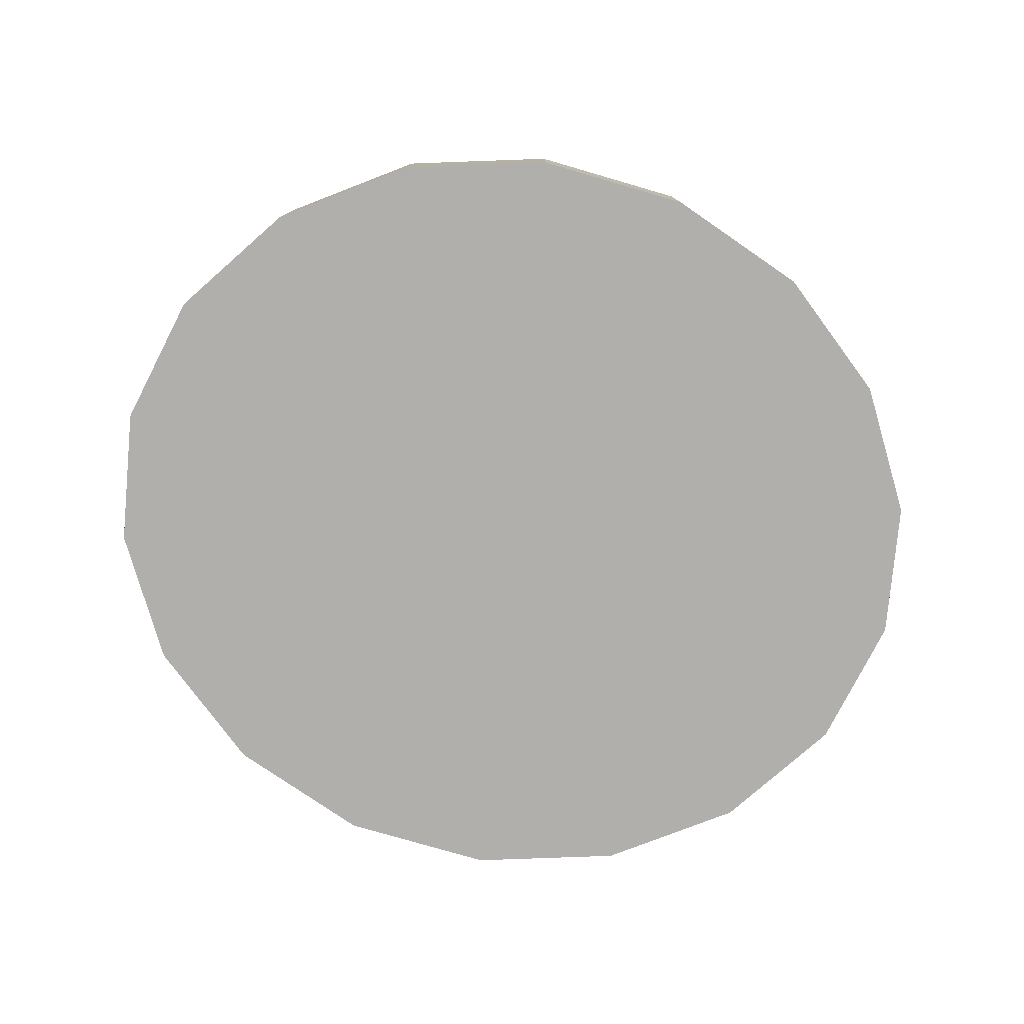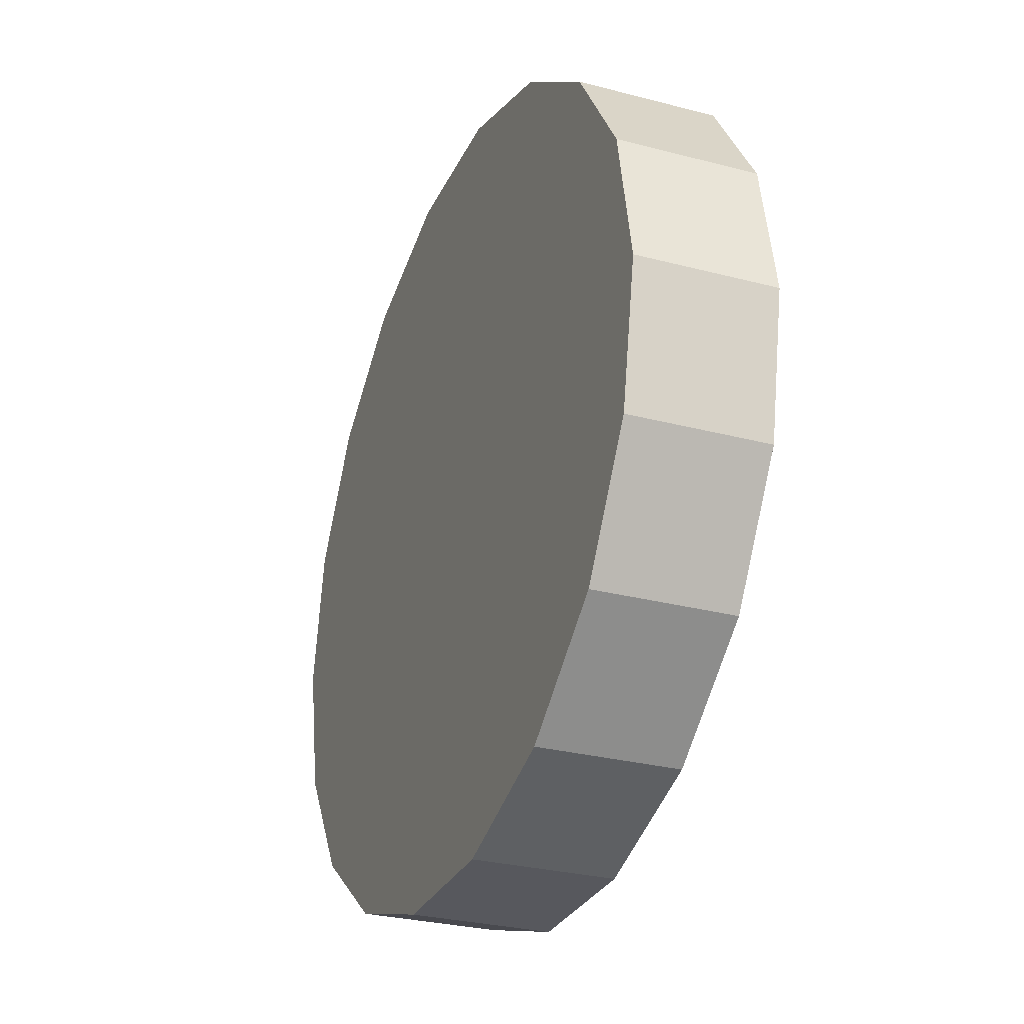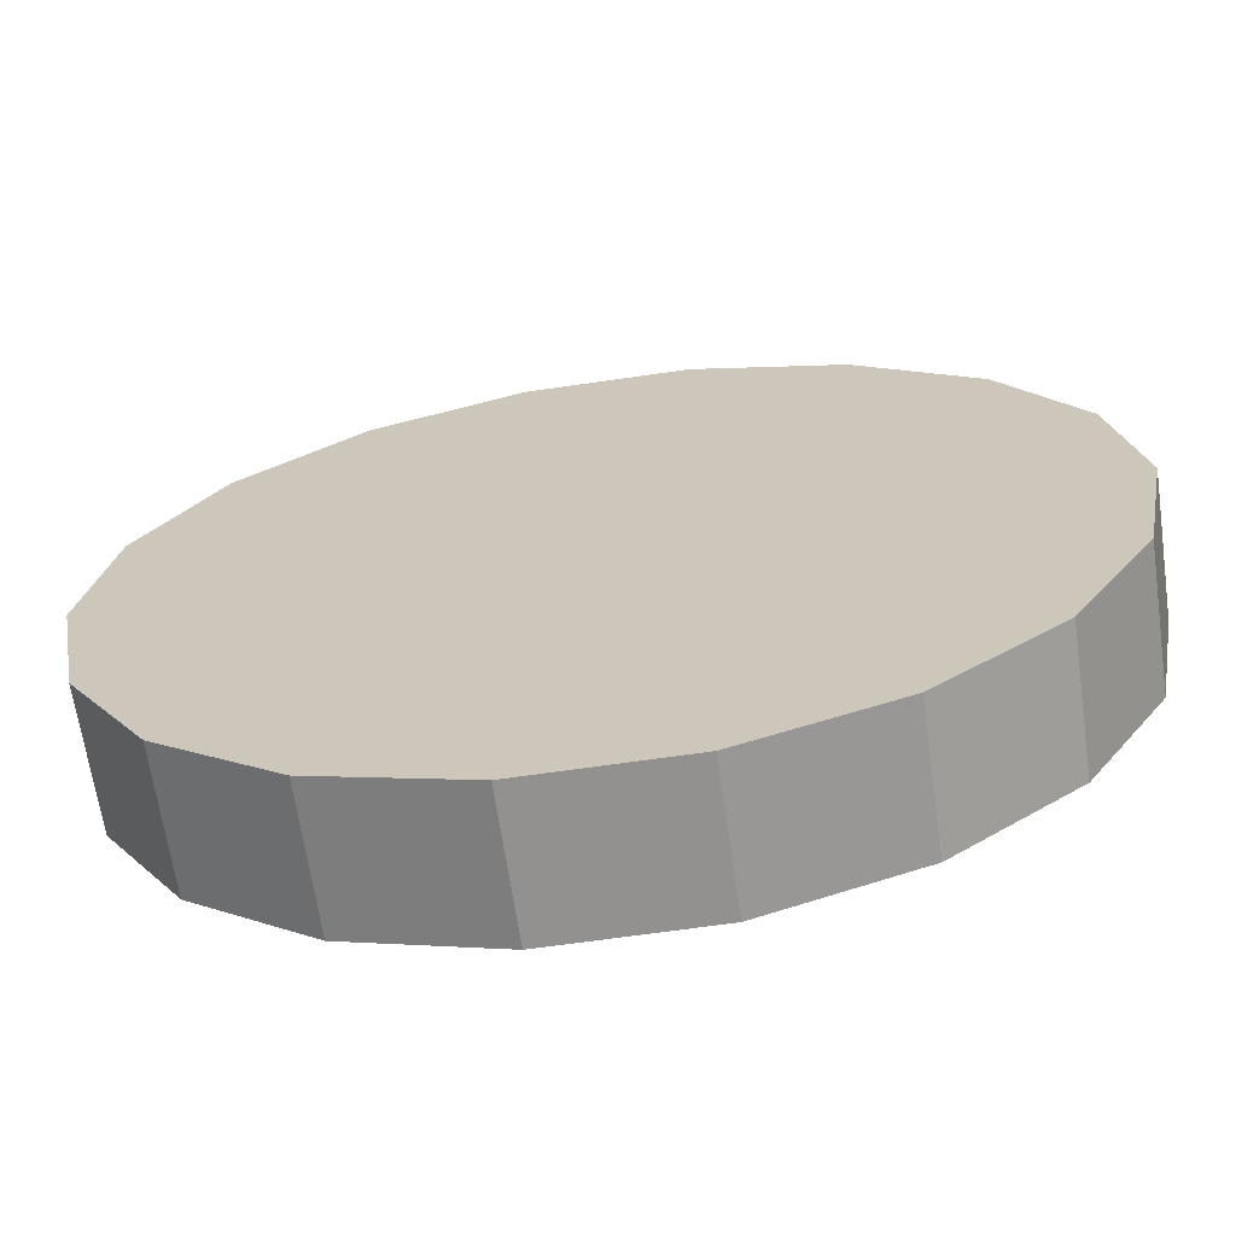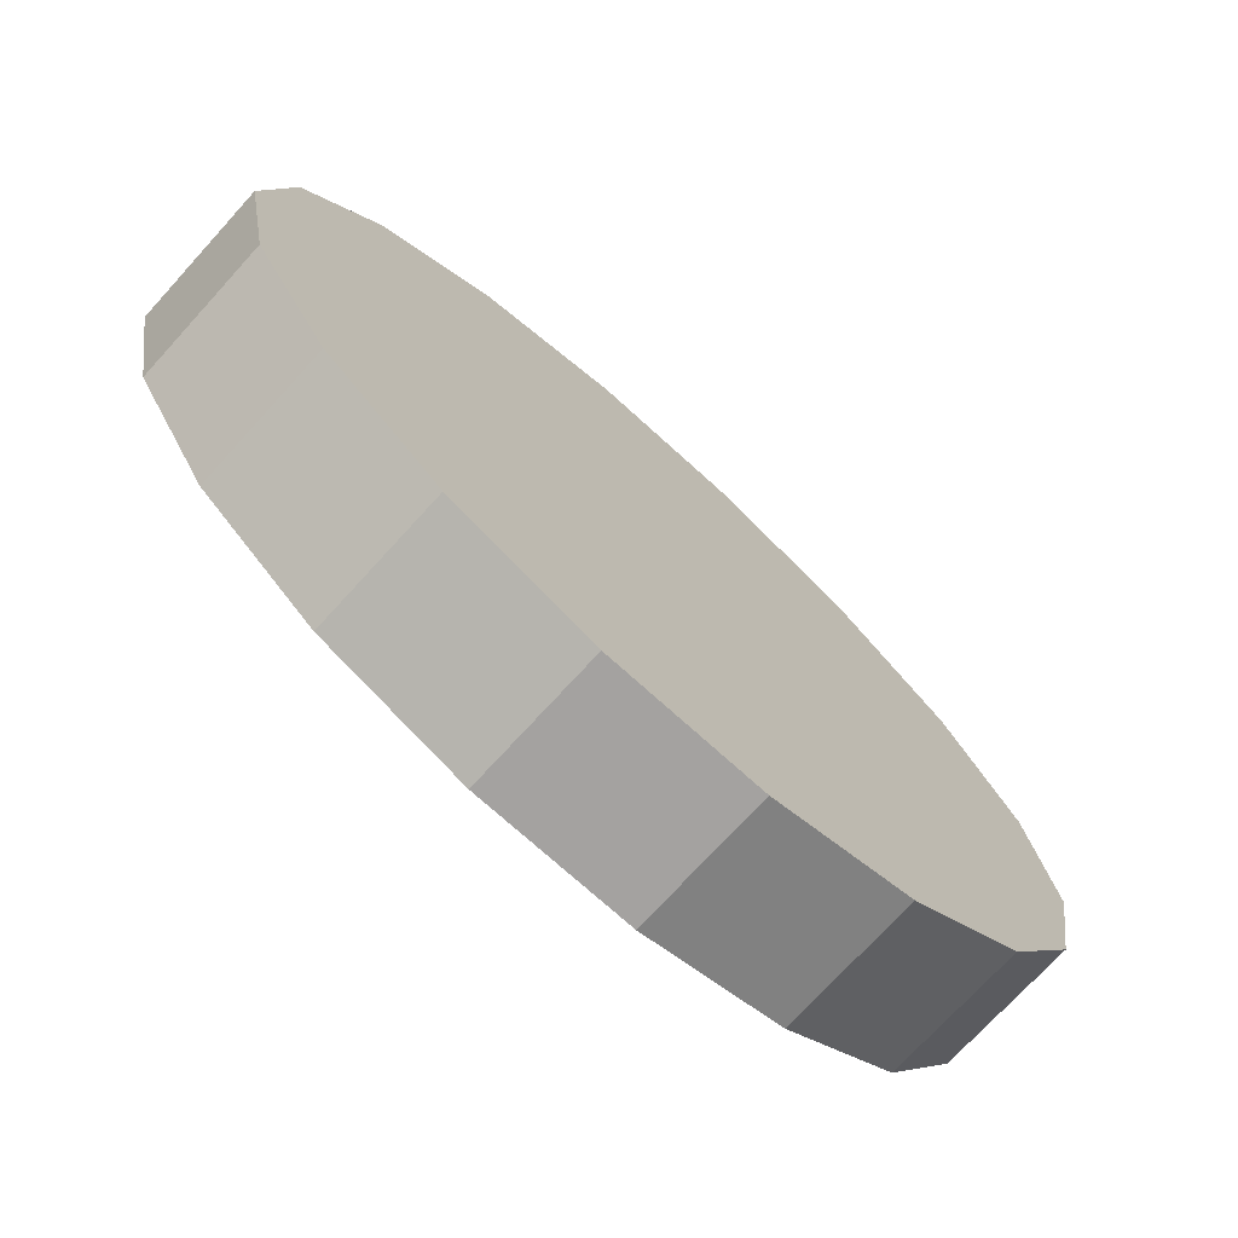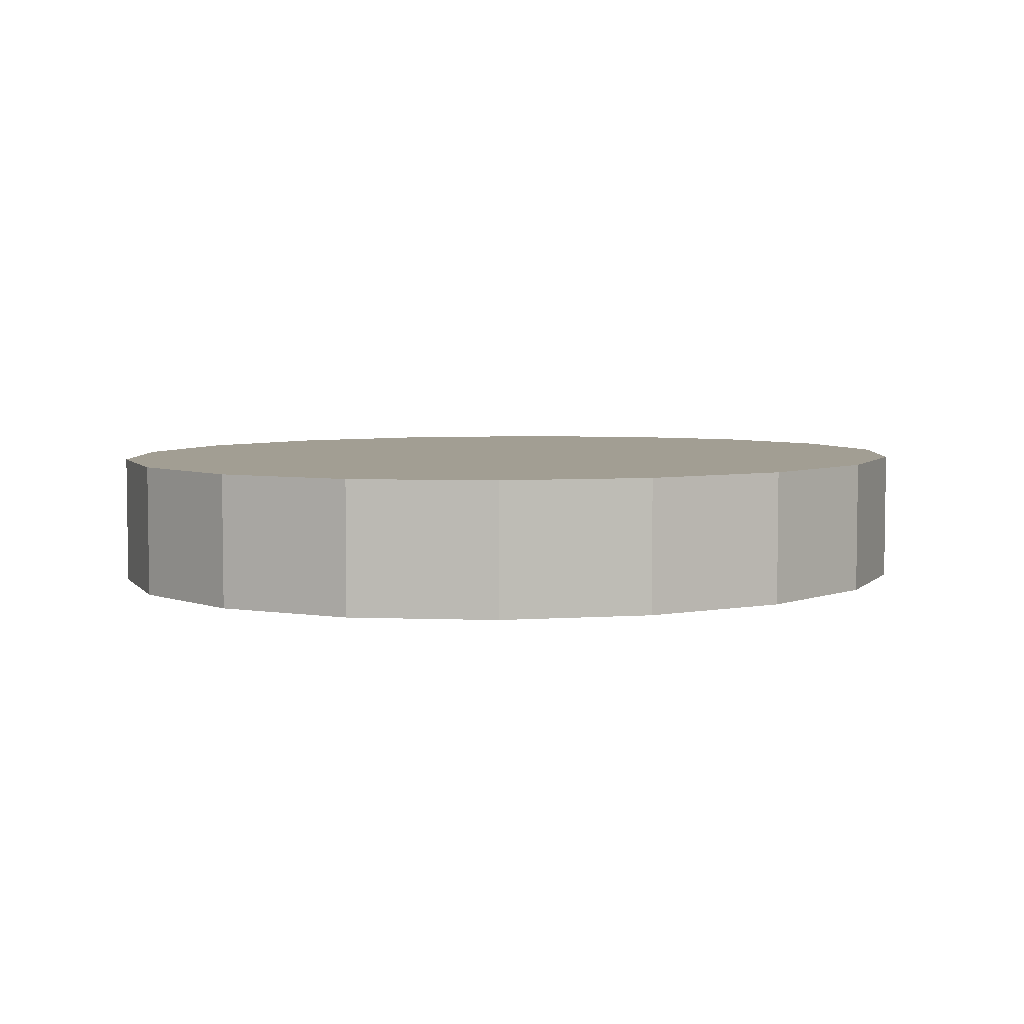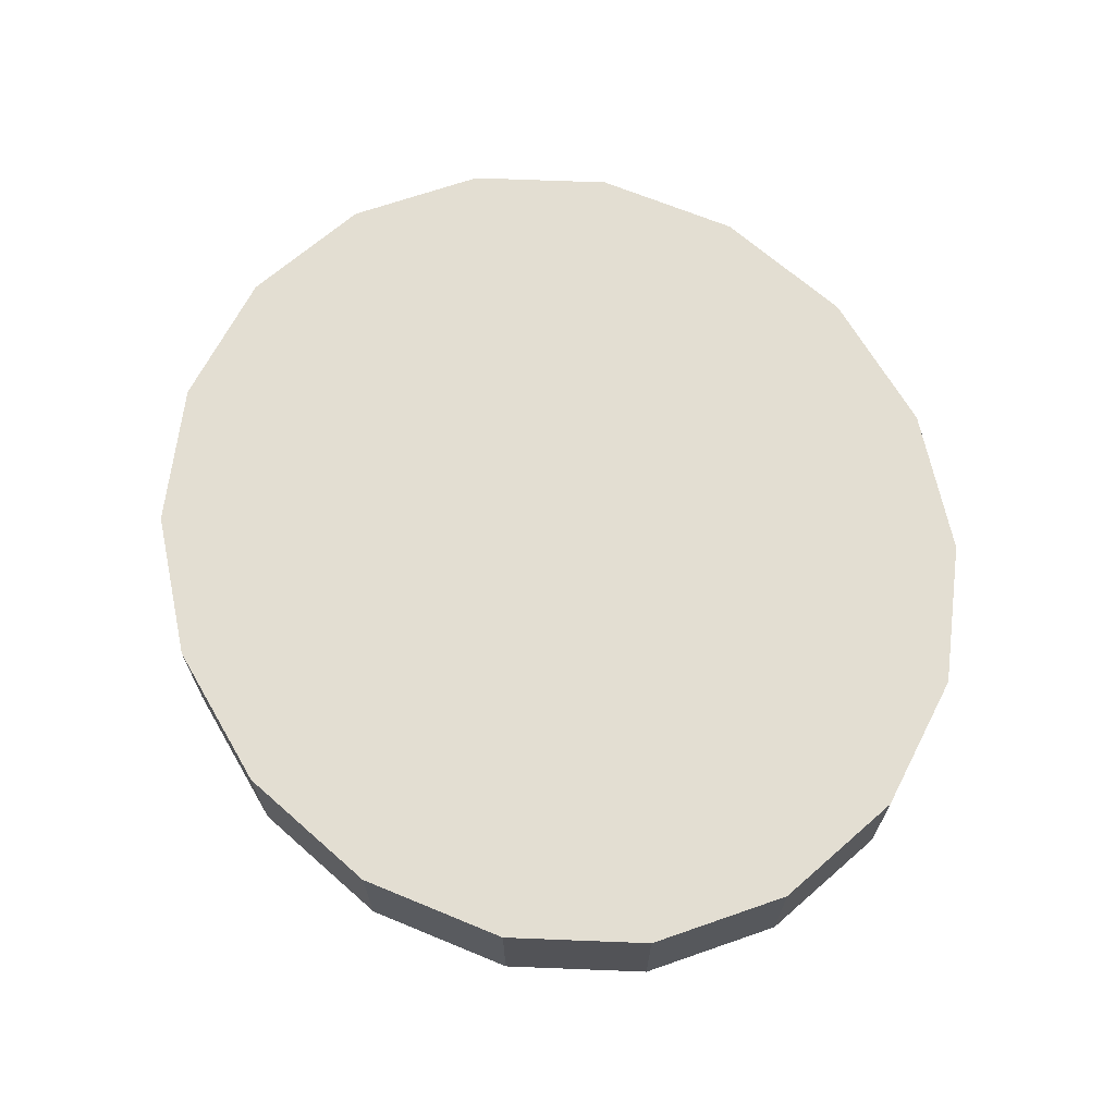
<metadata>
{"format":"obj","ext":"obj","renderer":"f3d","projection":"perspective","resolution":1024,"background":"white","views":[{"elev":-78.2,"azim":163.8,"up":"+Y"},{"elev":-28.9,"azim":-111.4,"up":"+Z"},{"elev":-66.1,"azim":-171.7,"up":"+Z"},{"elev":-72.7,"azim":-42.3,"up":"+Z"},{"elev":5.1,"azim":149.3,"up":"+Y"},{"elev":67.6,"azim":59.8,"up":"+Y"}]}
</metadata>
<code>
o mesh7/mesh7-geometry#mesh7-geometry
v -0.2726 -0.9169 -0.2365
v -0.2424 -0.9169 -0.2465
v -0.2404 -0.9169 -0.2365
v -0.248 -0.9169 -0.2553
v -0.2424 -0.912 -0.2465
v -0.2424 -0.9169 -0.2265
v -0.2565 -0.9169 -0.2618
v -0.248 -0.912 -0.2553
v -0.2404 -0.912 -0.2365
v -0.248 -0.9169 -0.2177
v -0.267 -0.9169 -0.2653
v -0.2565 -0.912 -0.2618
v -0.2424 -0.9072 -0.2465
v -0.248 -0.9072 -0.2553
v -0.2565 -0.9169 -0.2111
v -0.2424 -0.912 -0.2265
v -0.2782 -0.9169 -0.2653
v -0.267 -0.912 -0.2653
v -0.2565 -0.9072 -0.2618
v -0.2404 -0.9072 -0.2365
v -0.267 -0.9169 -0.2077
v -0.248 -0.912 -0.2177
v -0.2887 -0.9169 -0.2618
v -0.2782 -0.912 -0.2653
v -0.267 -0.9072 -0.2653
v -0.2726 -0.9072 -0.2365
v -0.2782 -0.9169 -0.2077
v -0.2565 -0.912 -0.2111
v -0.2424 -0.9072 -0.2265
v -0.2973 -0.9169 -0.2553
v -0.2887 -0.912 -0.2618
v -0.2782 -0.9072 -0.2653
v -0.2887 -0.9169 -0.2111
v -0.267 -0.912 -0.2077
v -0.248 -0.9072 -0.2177
v -0.3029 -0.9169 -0.2465
v -0.2973 -0.912 -0.2553
v -0.2887 -0.9072 -0.2618
v -0.2782 -0.912 -0.2077
v -0.2973 -0.9169 -0.2177
v -0.2565 -0.9072 -0.2111
v -0.3048 -0.9169 -0.2365
v -0.3029 -0.912 -0.2465
v -0.2973 -0.9072 -0.2553
v -0.2887 -0.912 -0.2111
v -0.3029 -0.9169 -0.2265
v -0.267 -0.9072 -0.2077
v -0.3048 -0.912 -0.2365
v -0.3029 -0.9072 -0.2465
v -0.2782 -0.9072 -0.2077
v -0.2973 -0.912 -0.2177
v -0.3029 -0.912 -0.2265
v -0.3048 -0.9072 -0.2365
v -0.2887 -0.9072 -0.2111
v -0.3029 -0.9072 -0.2265
v -0.2973 -0.9072 -0.2177
f 1 2 3
f 1 4 2
f 5 3 2
f 6 1 3
f 1 7 4
f 8 2 4
f 9 3 5
f 5 2 8
f 10 1 6
f 9 6 3
f 1 11 7
f 4 7 12
f 4 12 8
f 13 9 5
f 14 5 8
f 15 1 10
f 16 10 6
f 16 6 9
f 1 17 11
f 7 11 18
f 7 18 12
f 8 12 19
f 20 9 13
f 13 5 14
f 8 19 14
f 21 1 15
f 22 15 10
f 22 10 16
f 20 16 9
f 1 23 17
f 11 17 24
f 11 24 18
f 12 18 25
f 12 25 19
f 26 20 13
f 26 13 14
f 26 14 19
f 27 1 21
f 28 21 15
f 22 28 15
f 29 22 16
f 29 16 20
f 1 30 23
f 17 23 31
f 17 31 24
f 18 24 32
f 18 32 25
f 26 19 25
f 29 20 26
f 27 33 1
f 34 27 21
f 28 34 21
f 35 28 22
f 35 22 29
f 1 36 30
f 23 30 37
f 23 37 31
f 24 31 38
f 24 38 32
f 26 25 32
f 35 29 26
f 39 33 27
f 33 40 1
f 34 39 27
f 41 34 28
f 35 41 28
f 42 36 1
f 43 30 36
f 43 37 30
f 31 37 44
f 31 44 38
f 26 32 38
f 41 35 26
f 39 45 33
f 45 40 33
f 40 46 1
f 47 39 34
f 41 47 34
f 48 36 42
f 46 42 1
f 48 43 36
f 49 37 43
f 49 44 37
f 26 38 44
f 47 41 26
f 50 45 39
f 45 51 40
f 51 46 40
f 47 50 39
f 52 48 42
f 52 42 46
f 53 43 48
f 53 49 43
f 26 44 49
f 50 47 26
f 50 54 45
f 54 51 45
f 51 52 46
f 55 48 52
f 55 53 48
f 53 26 49
f 50 26 54
f 54 56 51
f 56 52 51
f 56 55 52
f 55 26 53
f 54 26 56
f 56 26 55
f 3 2 1
f 2 4 1
f 2 3 5
f 3 1 6
f 4 7 1
f 4 2 8
f 5 3 9
f 8 2 5
f 6 1 10
f 3 6 9
f 7 11 1
f 12 7 4
f 8 12 4
f 5 9 13
f 8 5 14
f 10 1 15
f 6 10 16
f 9 6 16
f 11 17 1
f 18 11 7
f 12 18 7
f 19 12 8
f 13 9 20
f 14 5 13
f 14 19 8
f 15 1 21
f 10 15 22
f 16 10 22
f 9 16 20
f 17 23 1
f 24 17 11
f 18 24 11
f 25 18 12
f 19 25 12
f 13 20 26
f 14 13 26
f 19 14 26
f 21 1 27
f 15 21 28
f 15 28 22
f 16 22 29
f 20 16 29
f 23 30 1
f 31 23 17
f 24 31 17
f 32 24 18
f 25 32 18
f 25 19 26
f 26 20 29
f 1 33 27
f 21 27 34
f 21 34 28
f 22 28 35
f 29 22 35
f 30 36 1
f 37 30 23
f 31 37 23
f 38 31 24
f 32 38 24
f 32 25 26
f 26 29 35
f 27 33 39
f 1 40 33
f 27 39 34
f 28 34 41
f 28 41 35
f 1 36 42
f 36 30 43
f 30 37 43
f 44 37 31
f 38 44 31
f 38 32 26
f 26 35 41
f 33 45 39
f 33 40 45
f 1 46 40
f 34 39 47
f 34 47 41
f 42 36 48
f 1 42 46
f 36 43 48
f 43 37 49
f 37 44 49
f 44 38 26
f 26 41 47
f 39 45 50
f 40 51 45
f 40 46 51
f 39 50 47
f 42 48 52
f 46 42 52
f 48 43 53
f 43 49 53
f 49 44 26
f 26 47 50
f 45 54 50
f 45 51 54
f 46 52 51
f 52 48 55
f 48 53 55
f 49 26 53
f 54 26 50
f 51 56 54
f 51 52 56
f 52 55 56
f 53 26 55
f 56 26 54
f 55 26 56

</code>
